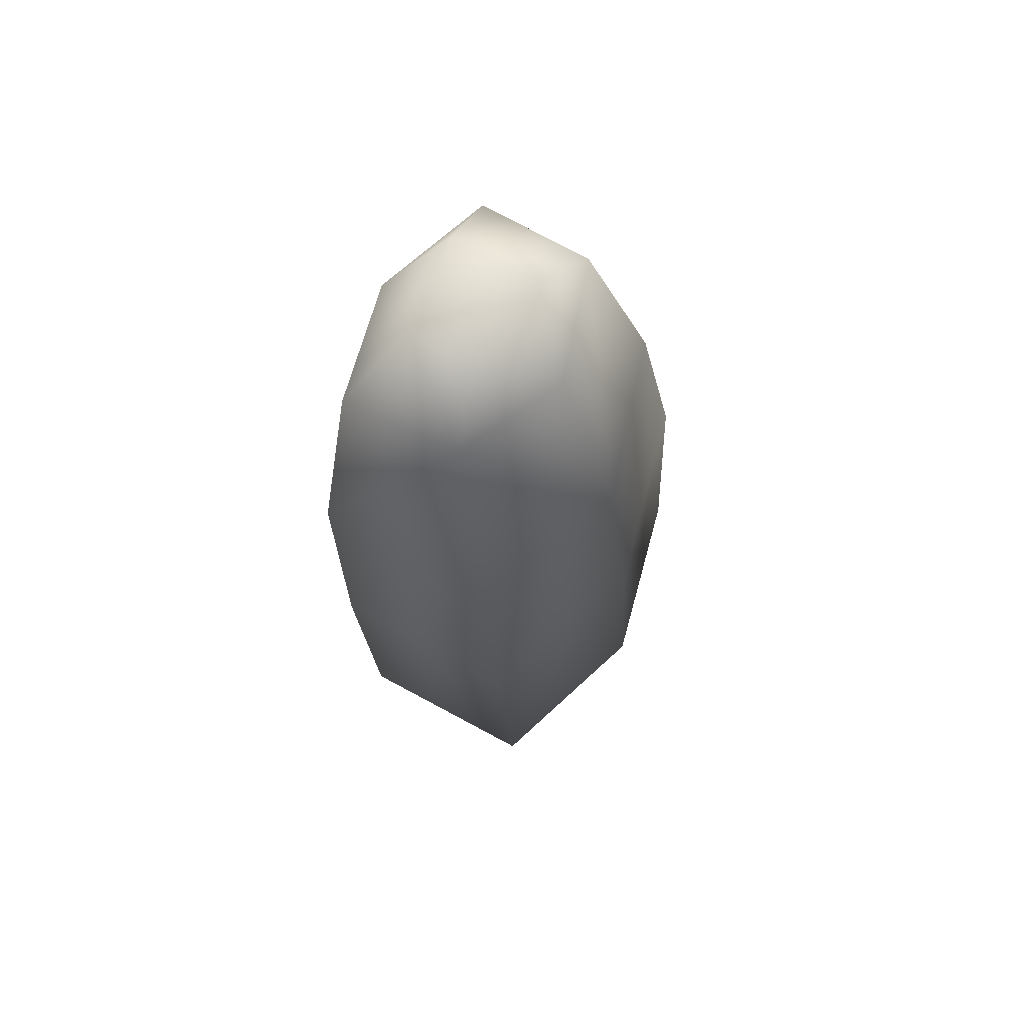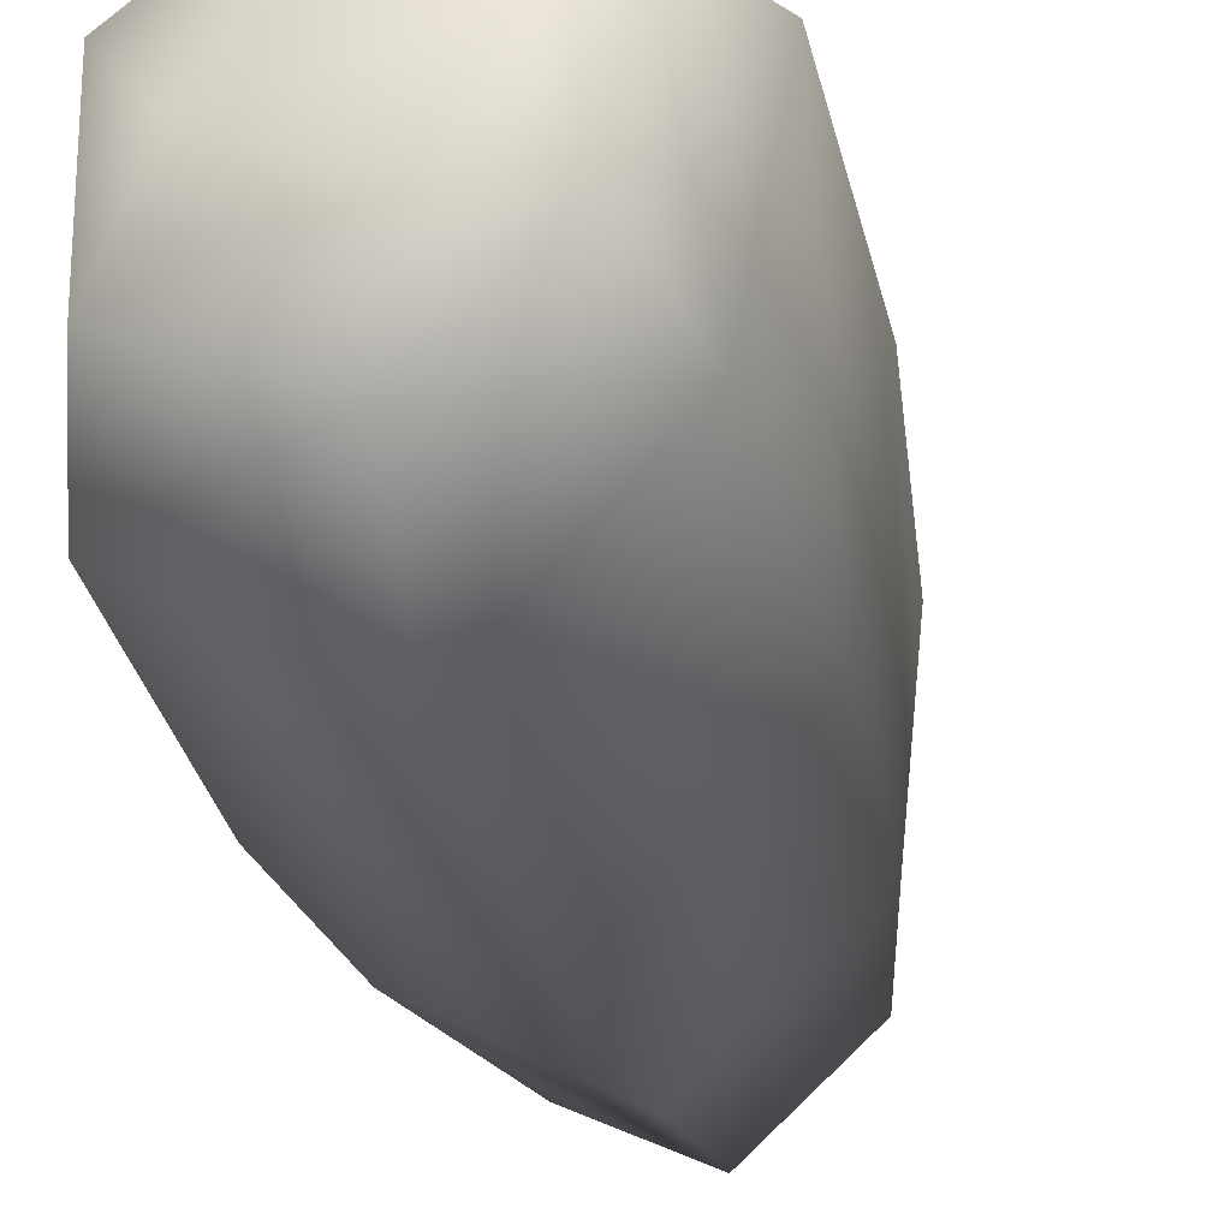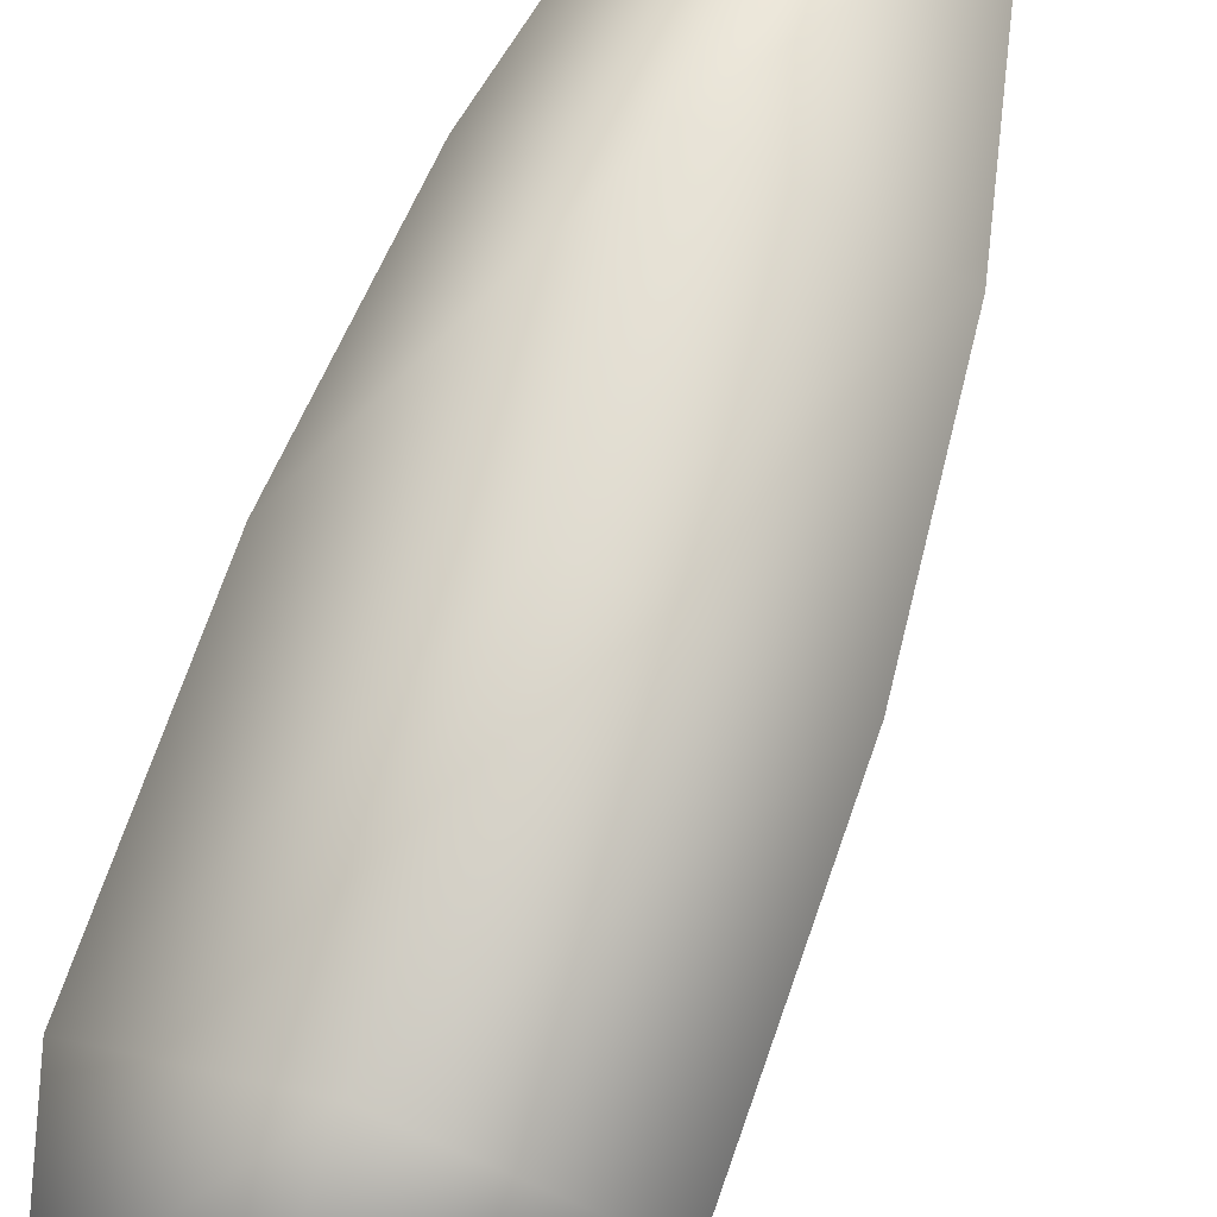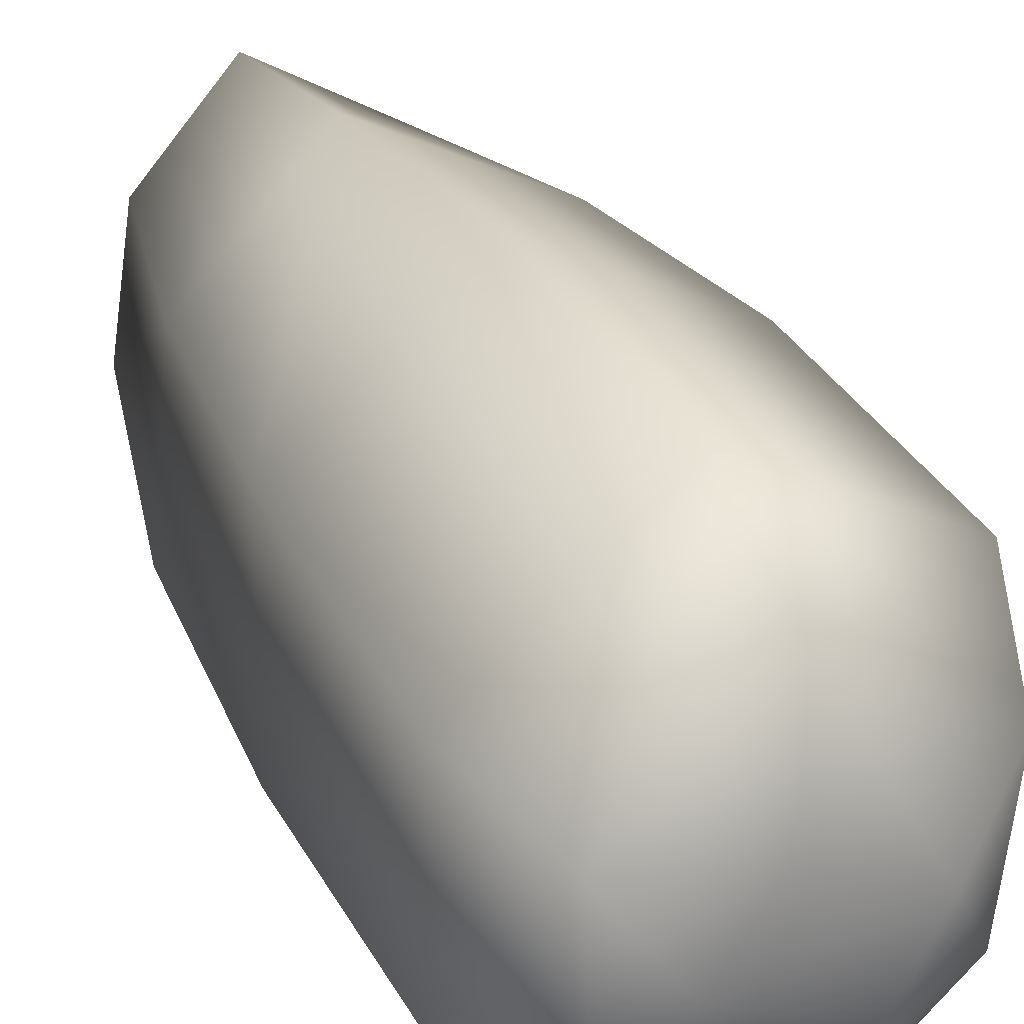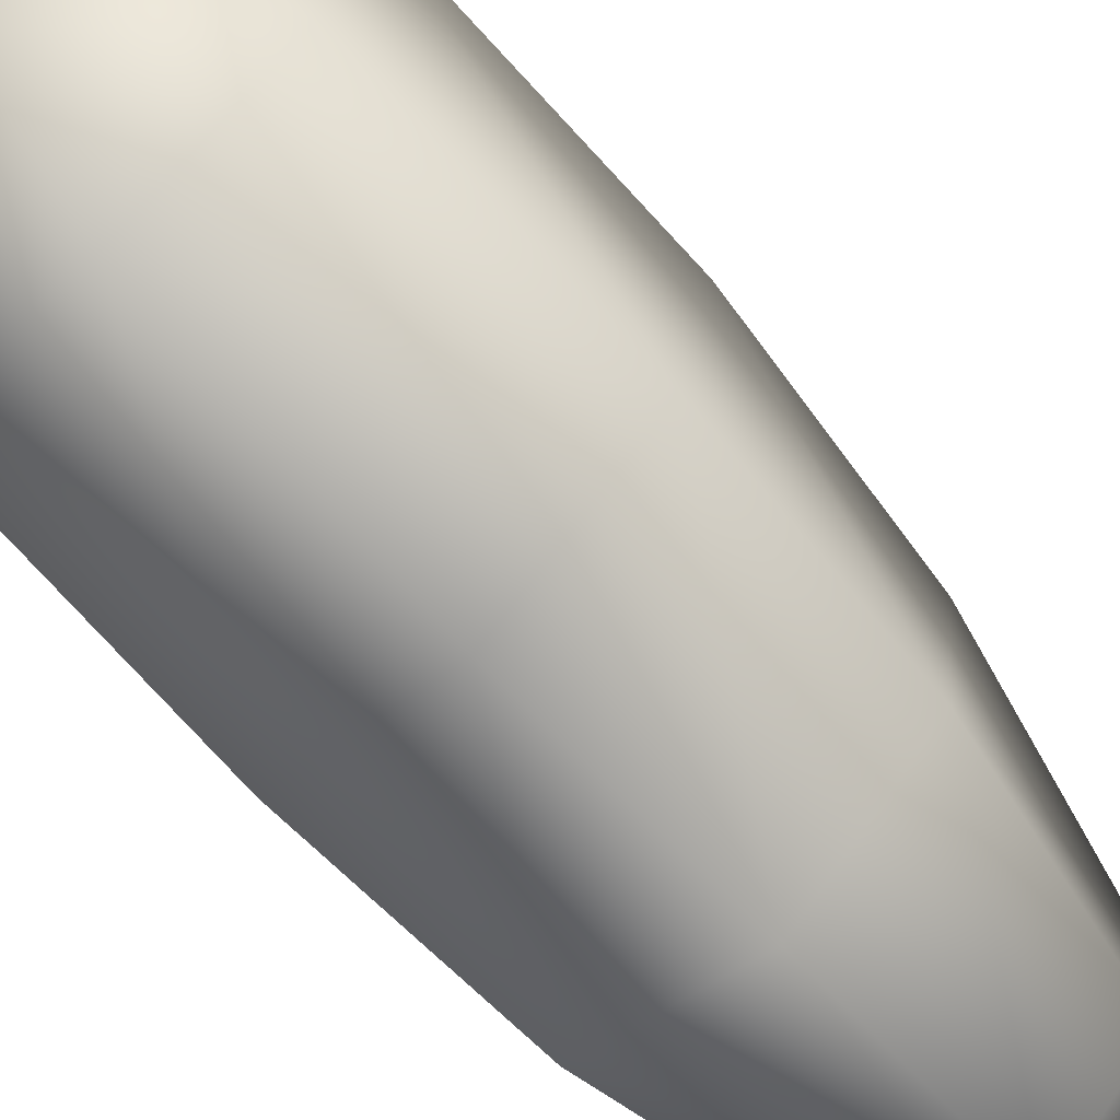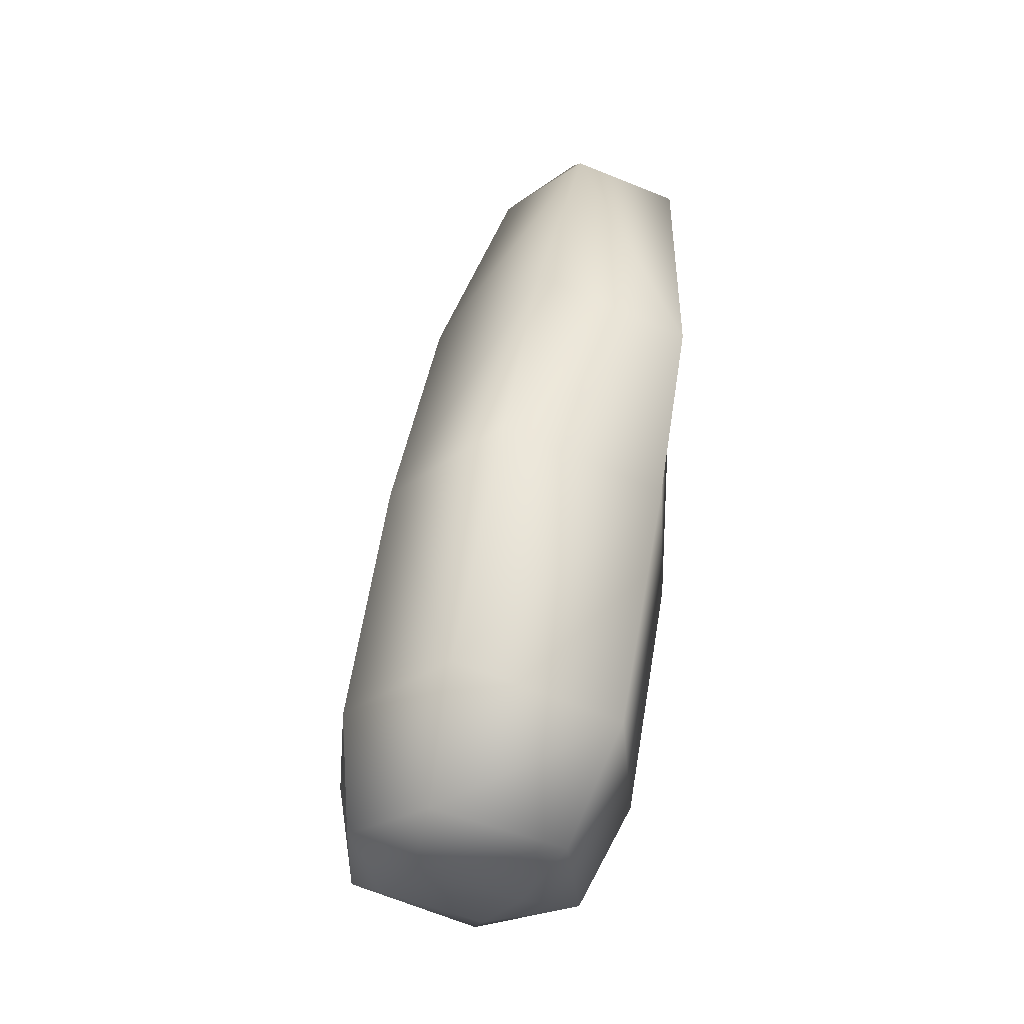
<metadata>
{"format":"obj","ext":"obj","renderer":"f3d","projection":"perspective","resolution":1024,"background":"white","views":[{"elev":77.6,"azim":57.5,"up":"+Y"},{"elev":-27.6,"azim":22.2,"up":"+Z"},{"elev":75.8,"azim":29.4,"up":"+Z"},{"elev":32.6,"azim":-12.5,"up":"+Z"},{"elev":-71.9,"azim":52.8,"up":"+Z"},{"elev":-35.3,"azim":-175.4,"up":"+Y"}]}
</metadata>
<code>
g Rock_bridge10
v 304.2 1199 -1.168e+04
v 249.5 1188 -1.174e+04
v 246 1033 -1.172e+04
v 324.3 1049 -1.164e+04
v 372.5 1208 -1.172e+04
v 431.9 1066 -1.17e+04
v 421.9 1061 -1.181e+04
v 368.7 1205 -1.18e+04
v 306.3 1193 -1.186e+04
v 338.3 1044 -1.189e+04
v 233.9 1027 -1.183e+04
v 236.6 1183 -1.182e+04
v 246 1033 -1.172e+04
v 249.5 1188 -1.174e+04
v 392.5 723.7 -1.161e+04
v 288.9 703 -1.17e+04
v 326.7 625.9 -1.171e+04
v 405.1 641.6 -1.164e+04
v 503.9 741.1 -1.167e+04
v 487.9 654.3 -1.169e+04
v 482.3 733.6 -1.18e+04
v 477.4 649.7 -1.178e+04
v 415 637.1 -1.184e+04
v 397 715.9 -1.189e+04
v 289.7 699 -1.183e+04
v 329.1 623.3 -1.181e+04
v 288.9 703 -1.17e+04
v 326.7 625.9 -1.171e+04
v 324.3 1049 -1.164e+04
v 246 1033 -1.172e+04
v 258.1 880.6 -1.171e+04
v 360.9 901.1 -1.162e+04
v 246 1033 -1.172e+04
v 233.9 1027 -1.183e+04
v 256.6 876.1 -1.184e+04
v 258.1 880.6 -1.171e+04
v 431.9 1066 -1.17e+04
v 472.5 918.6 -1.168e+04
v 421.9 1061 -1.181e+04
v 455.3 911.8 -1.181e+04
v 338.3 1044 -1.189e+04
v 362.9 892.7 -1.191e+04
v 288.9 703 -1.17e+04
v 392.5 723.7 -1.161e+04
v 503.9 741.1 -1.167e+04
v 482.3 733.6 -1.18e+04
v 397 715.9 -1.189e+04
v 289.7 699 -1.183e+04
v 288.9 703 -1.17e+04
v 326.7 625.9 -1.171e+04
v 393.8 617.6 -1.171e+04
v 405.1 641.6 -1.164e+04
v 363.1 610.7 -1.176e+04
v 456 627.4 -1.174e+04
v 477.4 649.7 -1.178e+04
v 487.9 654.3 -1.169e+04
v 415 637.1 -1.184e+04
v 431.2 621.6 -1.179e+04
v 329.1 623.3 -1.181e+04
v 304.2 1199 -1.168e+04
v 297.4 1233 -1.173e+04
v 249.5 1188 -1.174e+04
v 368.7 1205 -1.18e+04
v 313.4 1235 -1.181e+04
v 337.2 1239 -1.175e+04
v 372.5 1208 -1.172e+04
v 236.6 1183 -1.182e+04
v 258.7 1227 -1.179e+04
v 306.3 1193 -1.186e+04
f 5 6 7
f 6 5 4
f 1 4 5
f 4 1 3
f 2 3 1
f 9 8 7
f 5 7 8
f 12 13 14
f 13 12 11
f 9 11 12
f 11 9 10
f 7 10 9
f 30 31 29
f 32 29 31
f 29 32 37
f 38 37 32
f 37 38 39
f 40 39 38
f 39 40 41
f 42 41 40
f 41 42 34
f 35 34 42
f 34 35 33
f 36 33 35
f 49 36 48
f 35 48 36
f 48 35 47
f 42 47 35
f 47 42 40
f 31 43 32
f 44 32 43
f 32 44 38
f 45 38 44
f 38 45 40
f 46 40 45
f 40 46 47
f 57 58 59
f 53 59 58
f 59 53 50
f 51 50 53
f 50 51 52
f 54 52 51
f 52 54 56
f 55 56 54
f 57 55 58
f 54 58 55
f 58 54 53
f 51 53 54
f 61 60 66
f 60 61 62
f 68 62 61
f 62 68 67
f 69 67 68
f 65 66 63
f 66 65 61
f 64 61 65
f 61 64 68
f 69 68 64
f 63 64 65
f 64 63 69
f 21 22 23
f 22 21 20
f 19 20 21
f 20 19 18
f 15 18 19
f 18 15 17
f 16 17 15
f 28 27 26
f 25 26 27
f 26 25 23
f 24 23 25
f 23 24 21

</code>
